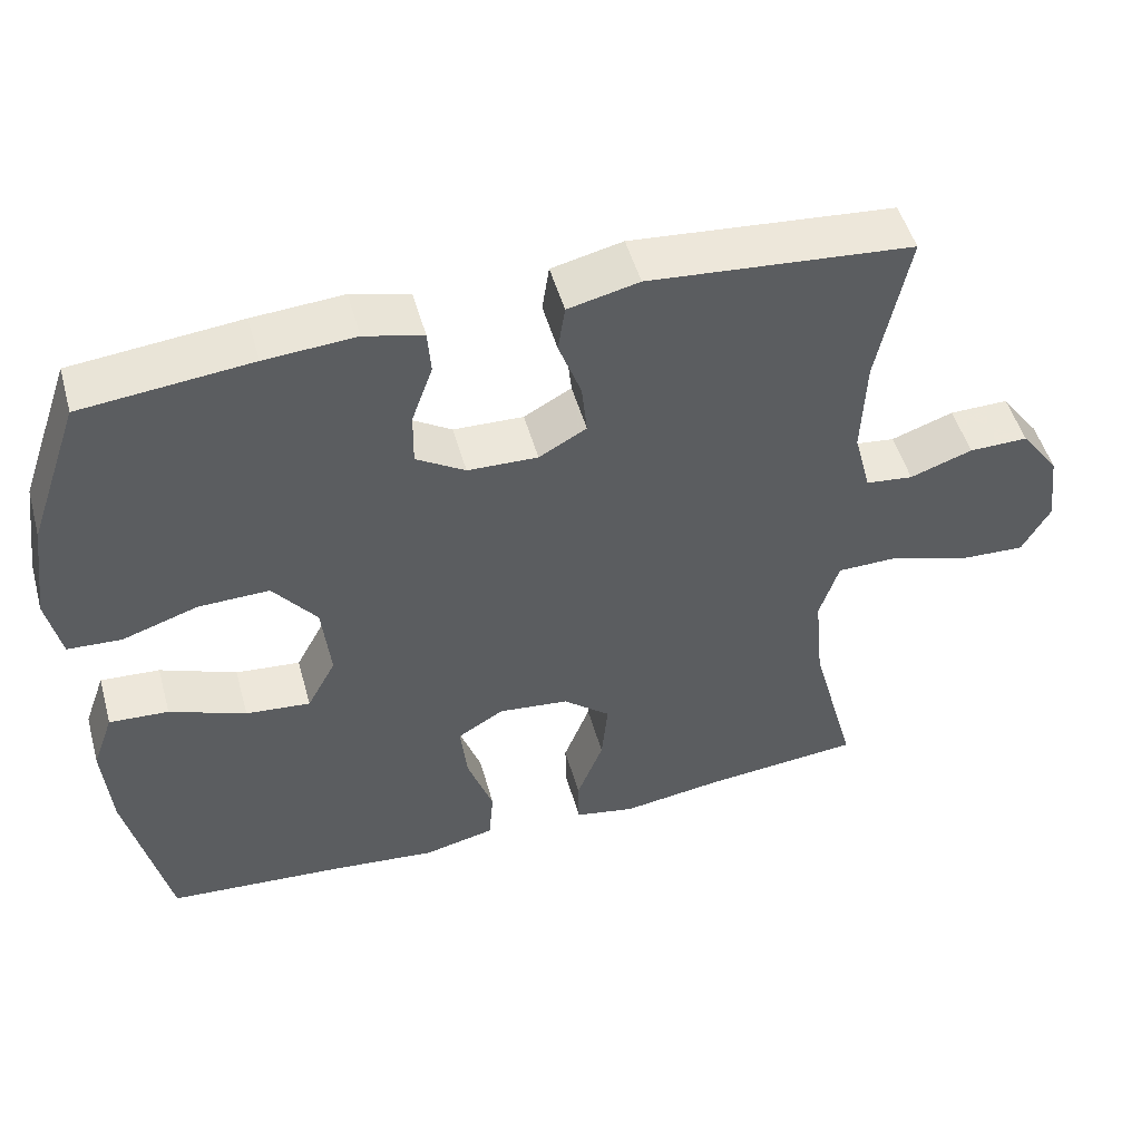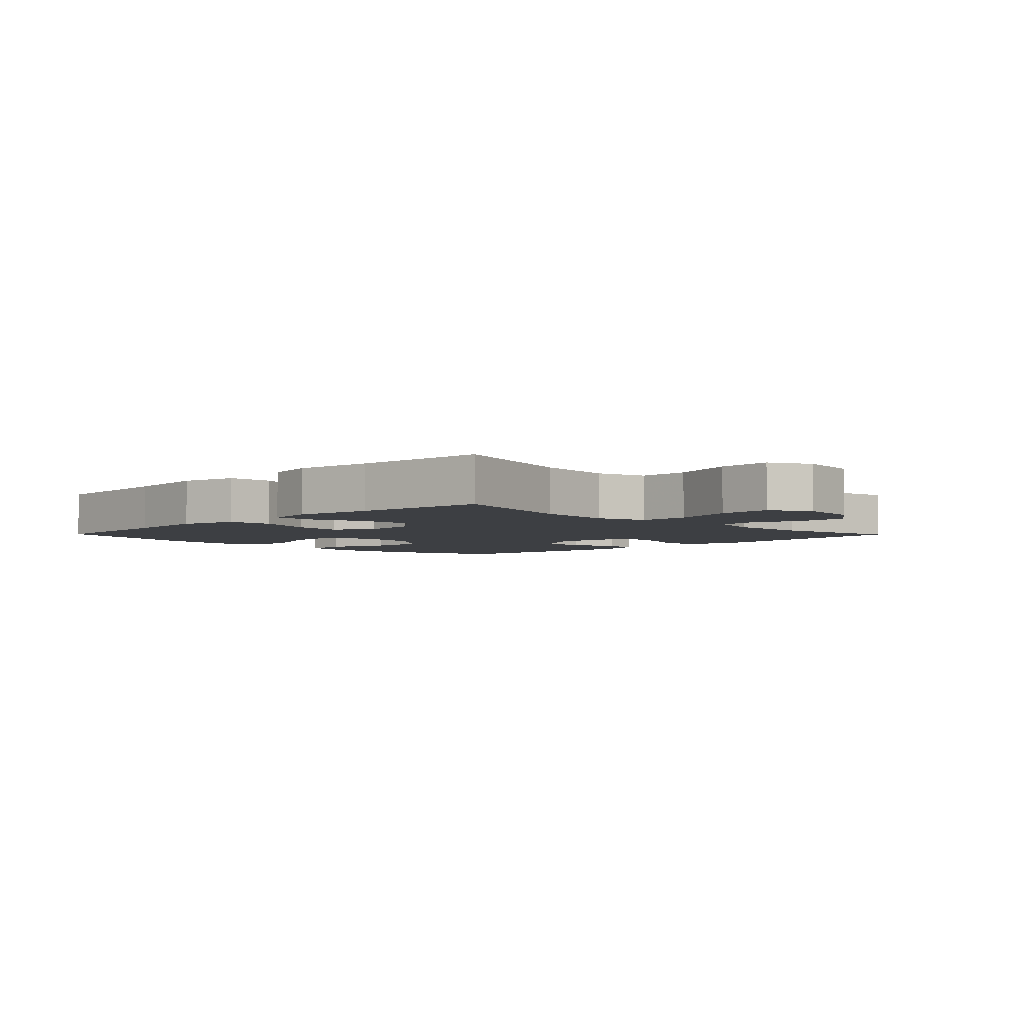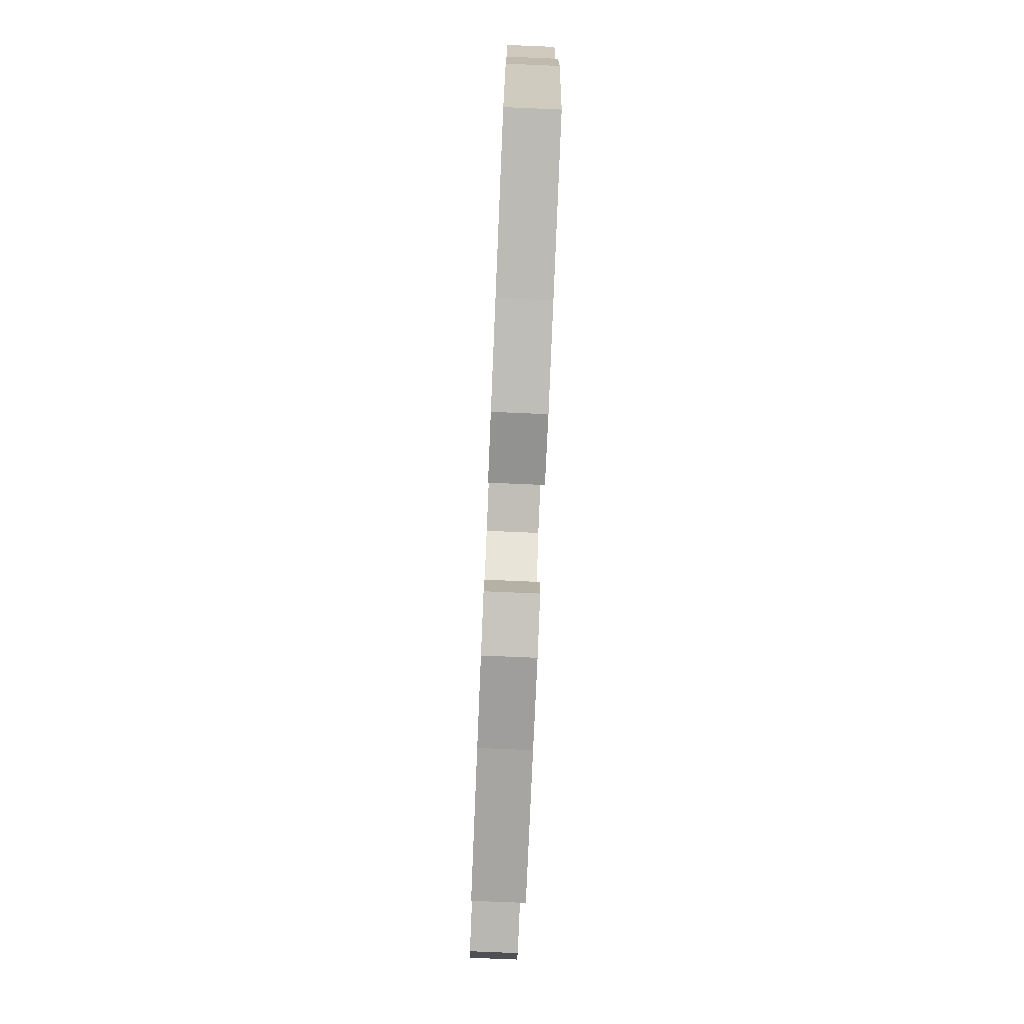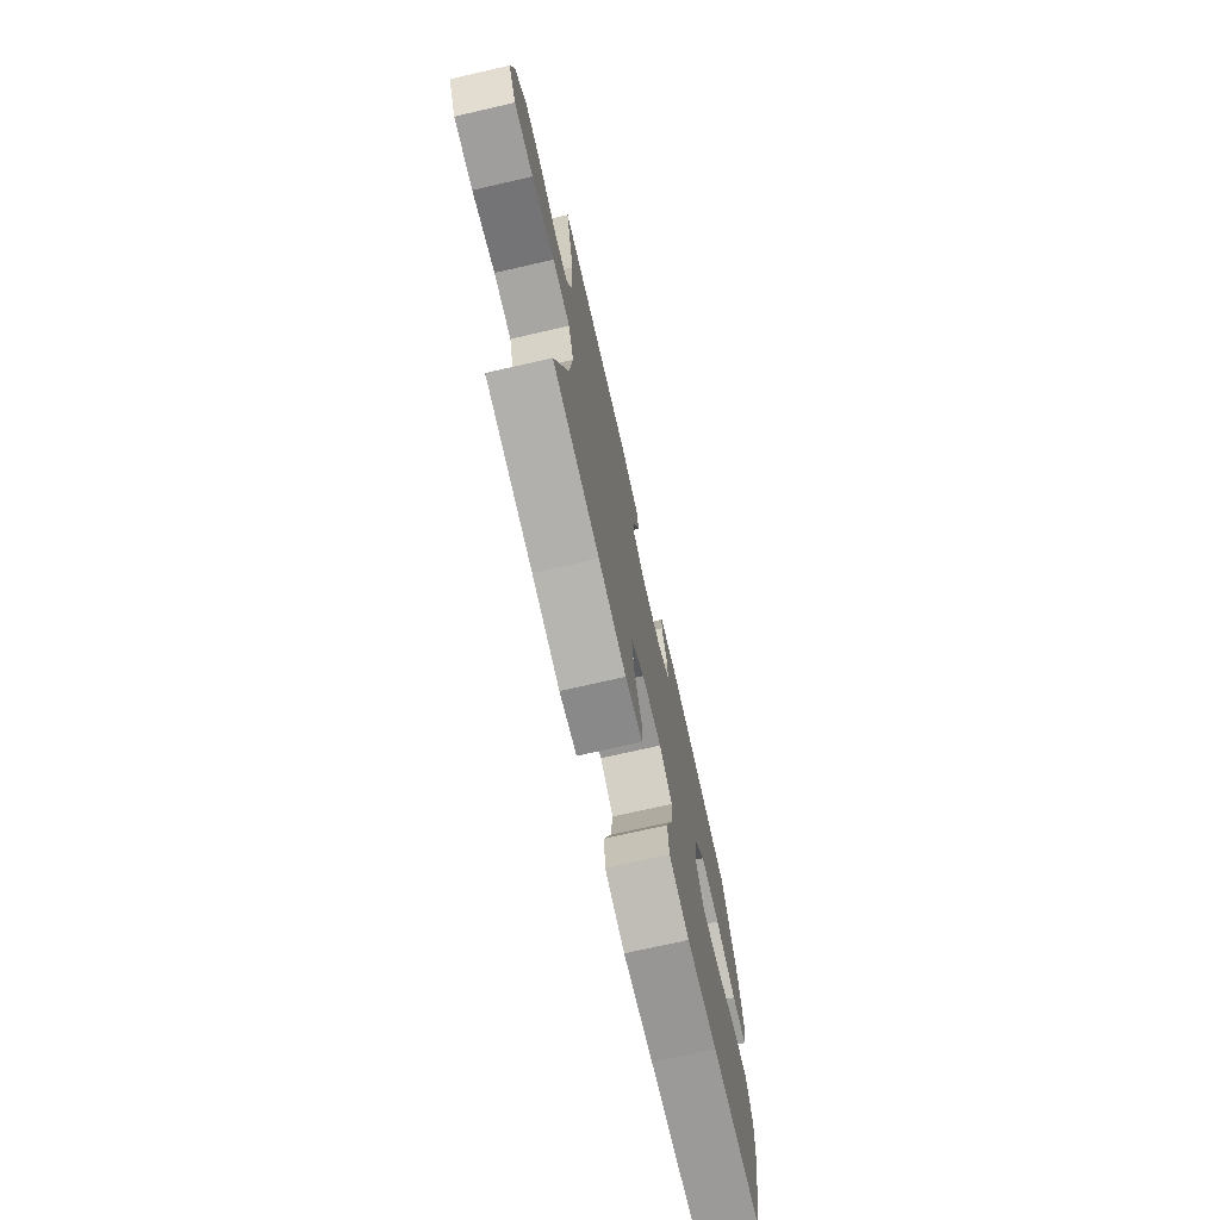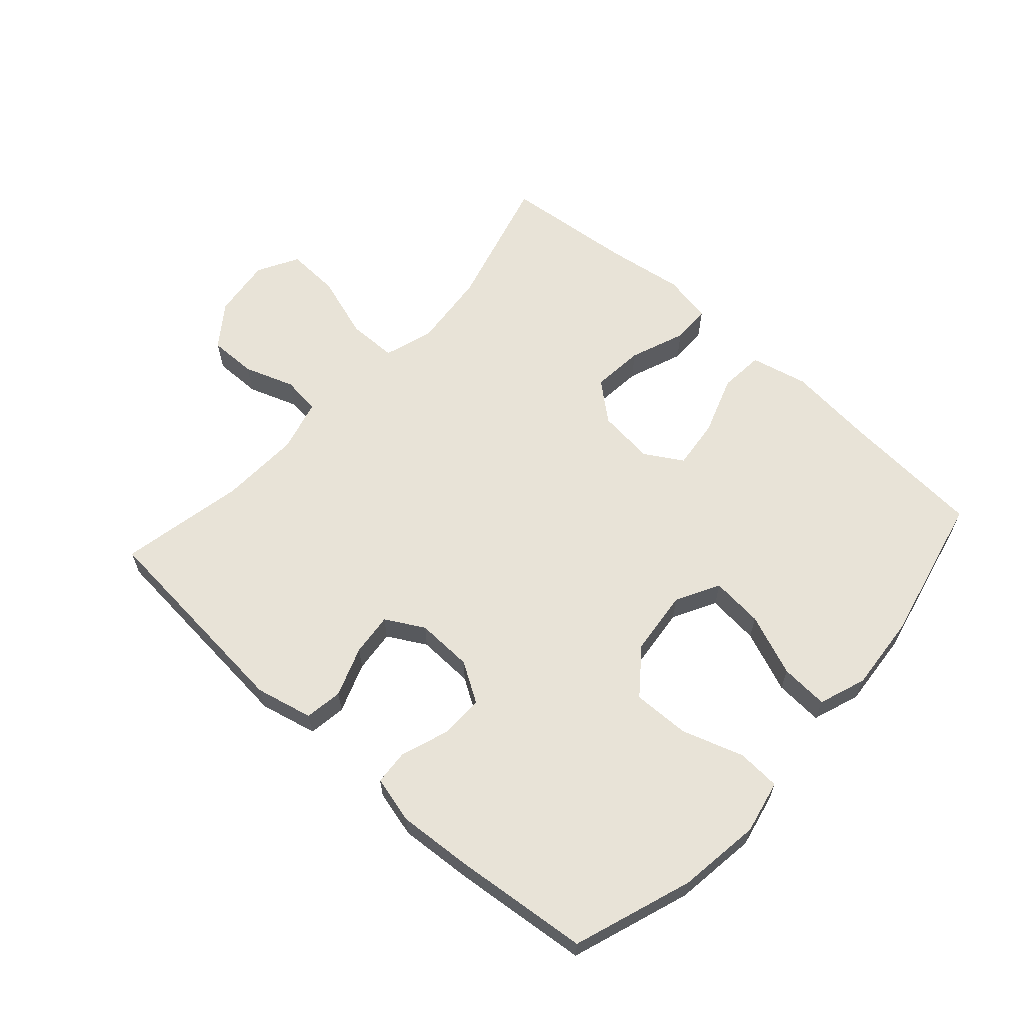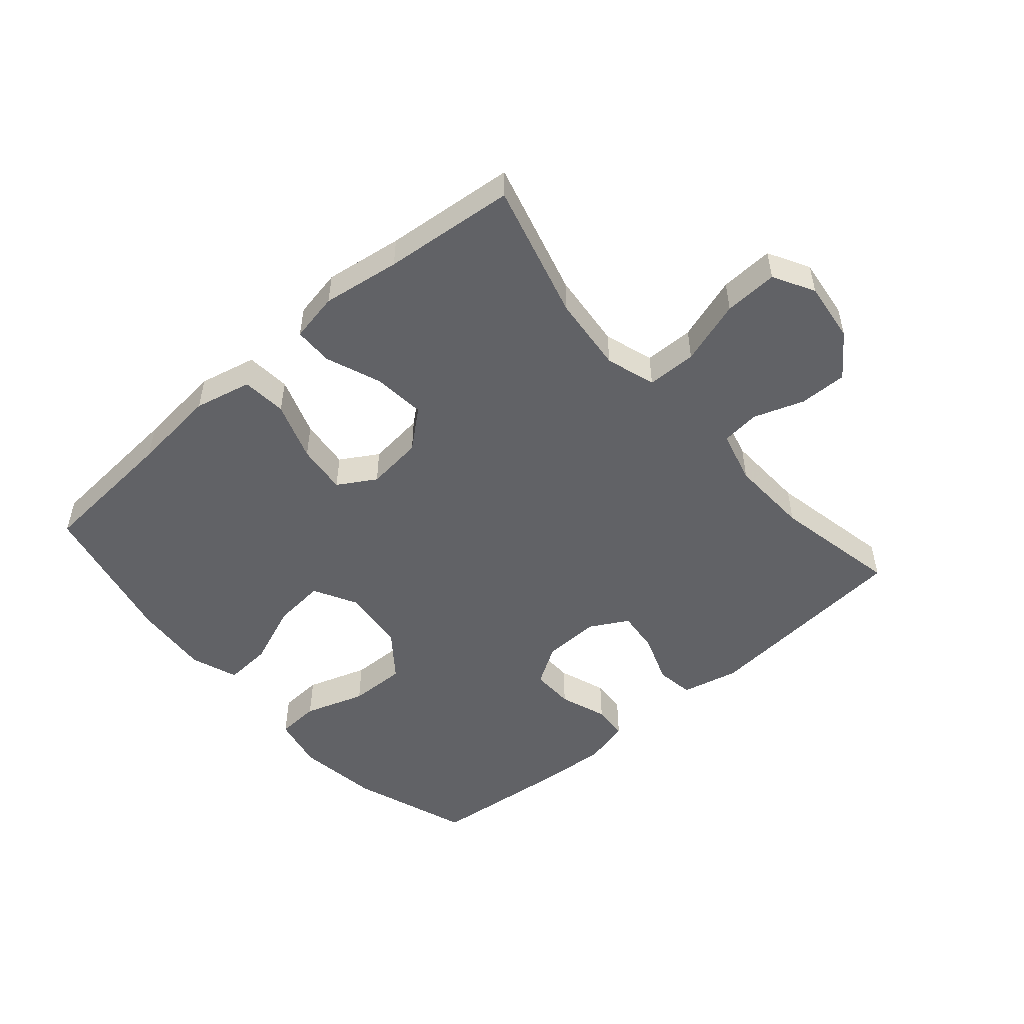
<metadata>
{"format":"obj","ext":"obj","renderer":"f3d","projection":"perspective","resolution":1024,"background":"white","views":[{"elev":50.3,"azim":164.5,"up":"+Z"},{"elev":-4.1,"azim":-135.5,"up":"+Y"},{"elev":-79.3,"azim":87.6,"up":"+Z"},{"elev":-73.5,"azim":-77.2,"up":"+Z"},{"elev":62.3,"azim":41.9,"up":"+Y"},{"elev":-50.7,"azim":-139.1,"up":"+Y"}]}
</metadata>
<code>
v -0.5 0.07 0.5
v -0.161 0.07 0.53
v -0.07 0.07 0.509
v -0.061 0.07 0.449
v -0.09 0.07 0.37
v -0.097 0.07 0.302
v -0.036 0.07 0.268
v 0.054 0.07 0.271
v 0.117 0.07 0.31
v 0.116 0.07 0.379
v 0.089 0.07 0.455
v 0.093 0.07 0.511
v 0.168 0.07 0.53
v 0.284 0.07 0.522
v 0.5 0.07 0.5
v 0.566 0.07 0.311
v 0.584 0.07 0.18
v 0.566 0.07 0.095
v 0.497 0.07 0.091
v 0.4 0.07 0.123
v 0.309 0.07 0.125
v 0.253 0.07 0.053
v 0.242 0.07 -0.05
v 0.279 0.07 -0.119
v 0.362 0.07 -0.111
v 0.46 0.07 -0.072
v 0.536 0.07 -0.067
v 0.563 0.07 -0.142
v 0.553 0.07 -0.264
v 0.5 0.07 -0.5
v 0.273 0.07 -0.517
v 0.136 0.07 -0.531
v 0.045 0.07 -0.51
v 0.039 0.07 -0.439
v 0.072 0.07 -0.345
v 0.081 0.07 -0.265
v 0.021 0.07 -0.229
v -0.069 0.07 -0.239
v -0.13 0.07 -0.29
v -0.122 0.07 -0.373
v -0.088 0.07 -0.461
v -0.089 0.07 -0.523
v -0.167 0.07 -0.538
v -0.291 0.07 -0.52
v -0.5 0.07 -0.5
v -0.441 0.07 -0.283
v -0.429 0.07 -0.161
v -0.454 0.07 -0.082
v -0.533 0.07 -0.081
v -0.635 0.07 -0.114
v -0.72 0.07 -0.118
v -0.756 0.07 -0.053
v -0.744 0.07 0.043
v -0.694 0.07 0.111
v -0.618 0.07 0.11
v -0.538 0.07 0.082
v -0.477 0.07 0.089
v -0.455 0.07 0.173
v -0.46 0.07 0.3
v -0.5 0 0.5
v -0.161 0 0.53
v -0.07 0 0.509
v -0.061 0 0.449
v -0.09 0 0.37
v -0.097 0 0.302
v -0.036 0 0.268
v 0.054 0 0.271
v 0.117 0 0.31
v 0.116 0 0.379
v 0.089 0 0.455
v 0.093 0 0.511
v 0.168 0 0.53
v 0.284 0 0.522
v 0.5 0 0.5
v 0.566 0 0.311
v 0.584 0 0.18
v 0.566 0 0.095
v 0.497 0 0.091
v 0.4 0 0.123
v 0.309 0 0.125
v 0.253 0 0.053
v 0.242 0 -0.05
v 0.279 0 -0.119
v 0.362 0 -0.111
v 0.46 0 -0.072
v 0.536 0 -0.067
v 0.563 0 -0.142
v 0.553 0 -0.264
v 0.5 0 -0.5
v 0.273 0 -0.517
v 0.136 0 -0.531
v 0.045 0 -0.51
v 0.039 0 -0.439
v 0.072 0 -0.345
v 0.081 0 -0.265
v 0.021 0 -0.229
v -0.069 0 -0.239
v -0.13 0 -0.29
v -0.122 0 -0.373
v -0.088 0 -0.461
v -0.089 0 -0.523
v -0.167 0 -0.538
v -0.291 0 -0.52
v -0.5 0 -0.5
v -0.441 0 -0.283
v -0.429 0 -0.161
v -0.454 0 -0.082
v -0.533 0 -0.081
v -0.635 0 -0.114
v -0.72 0 -0.118
v -0.756 0 -0.053
v -0.744 0 0.043
v -0.694 0 0.111
v -0.618 0 0.11
v -0.538 0 0.082
v -0.477 0 0.089
v -0.455 0 0.173
v -0.46 0 0.3
f 53 54 55 56
f 53 56 57
f 52 53 57
f 49 50 51 52
f 48 49 52 57
f 47 48 57 58
f 44 45 46
f 44 46 47
f 40 41 42 43
f 39 40 43 44
f 32 33 34 35
f 31 32 35 36
f 30 31 36
f 29 30 36 37
f 25 26 27 28
f 24 25 28 29
f 17 18 19 20
f 17 20 21
f 16 17 21
f 15 16 21
f 14 15 21 22
f 10 11 12 13
f 9 10 13 14
f 2 3 4 5
f 59 1 2 5
f 59 5 6
f 58 59 6 7
f 39 44 47 58
f 38 39 58 7
f 37 38 7 8
f 24 29 37
f 23 24 37 8
f 9 14 22 23
f 8 9 23
f 115 114 113 112
f 116 115 112
f 116 112 111
f 111 110 109 108
f 116 111 108 107
f 117 116 107 106
f 105 104 103
f 106 105 103
f 102 101 100 99
f 103 102 99 98
f 94 93 92 91
f 95 94 91 90
f 95 90 89
f 96 95 89 88
f 87 86 85 84
f 88 87 84 83
f 79 78 77 76
f 80 79 76
f 80 76 75
f 80 75 74
f 81 80 74 73
f 72 71 70 69
f 73 72 69 68
f 64 63 62 61
f 64 61 60 118
f 65 64 118
f 66 65 118 117
f 117 106 103 98
f 66 117 98 97
f 67 66 97 96
f 96 88 83
f 67 96 83 82
f 82 81 73 68
f 82 68 67
f 1 60 61 2
f 2 61 62 3
f 3 62 63 4
f 4 63 64 5
f 5 64 65 6
f 6 65 66 7
f 7 66 67 8
f 8 67 68 9
f 9 68 69 10
f 10 69 70 11
f 11 70 71 12
f 12 71 72 13
f 13 72 73 14
f 14 73 74 15
f 15 74 75 16
f 16 75 76 17
f 17 76 77 18
f 18 77 78 19
f 19 78 79 20
f 20 79 80 21
f 21 80 81 22
f 22 81 82 23
f 23 82 83 24
f 24 83 84 25
f 25 84 85 26
f 26 85 86 27
f 27 86 87 28
f 28 87 88 29
f 29 88 89 30
f 30 89 90 31
f 31 90 91 32
f 32 91 92 33
f 33 92 93 34
f 34 93 94 35
f 35 94 95 36
f 36 95 96 37
f 37 96 97 38
f 38 97 98 39
f 39 98 99 40
f 40 99 100 41
f 41 100 101 42
f 42 101 102 43
f 43 102 103 44
f 44 103 104 45
f 45 104 105 46
f 46 105 106 47
f 47 106 107 48
f 48 107 108 49
f 49 108 109 50
f 50 109 110 51
f 51 110 111 52
f 52 111 112 53
f 53 112 113 54
f 54 113 114 55
f 55 114 115 56
f 56 115 116 57
f 57 116 117 58
f 58 117 118 59
f 59 118 60 1

</code>
